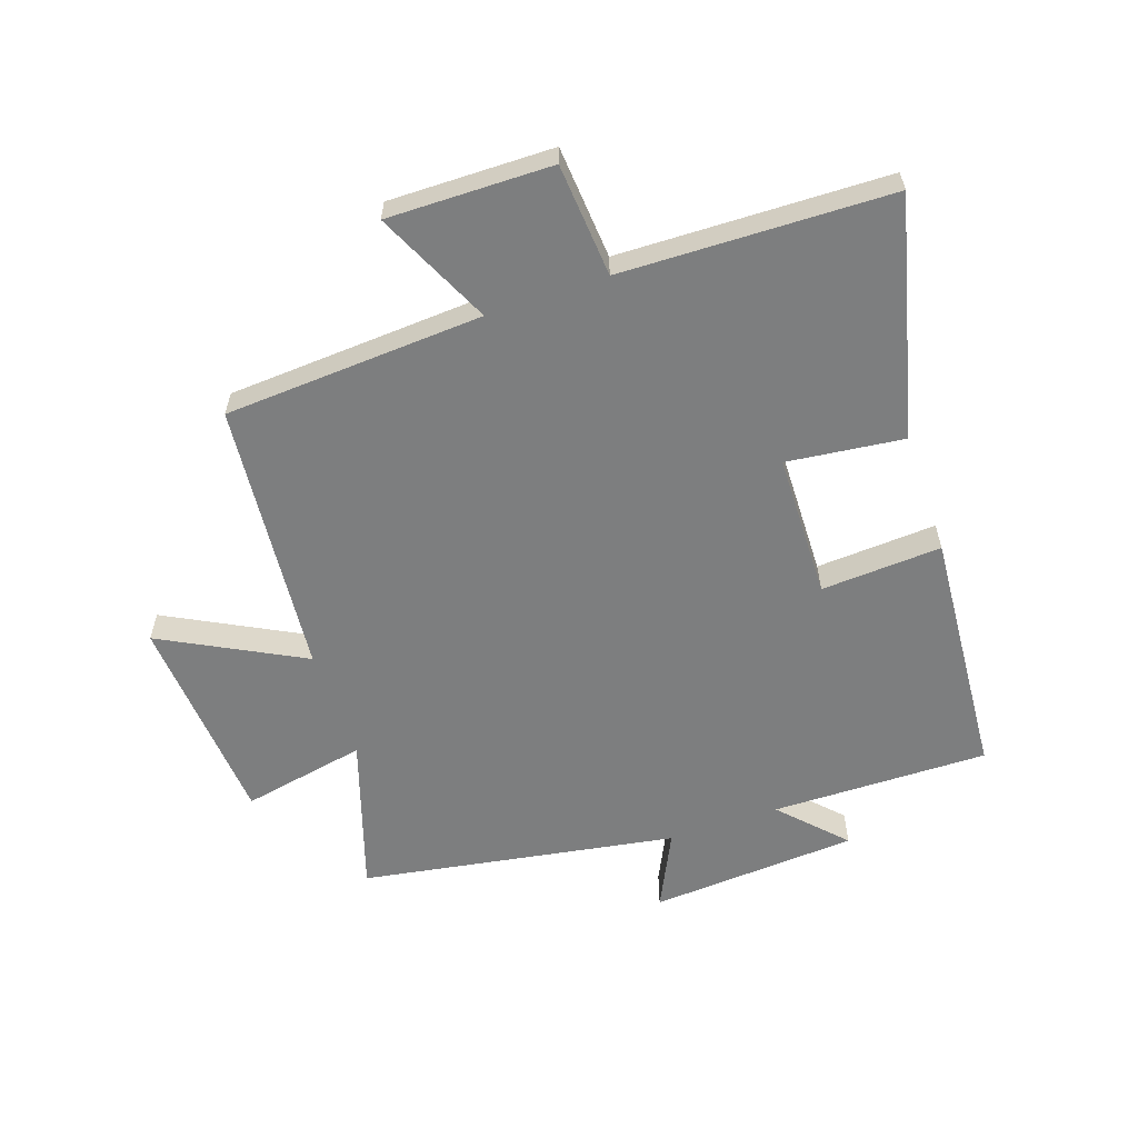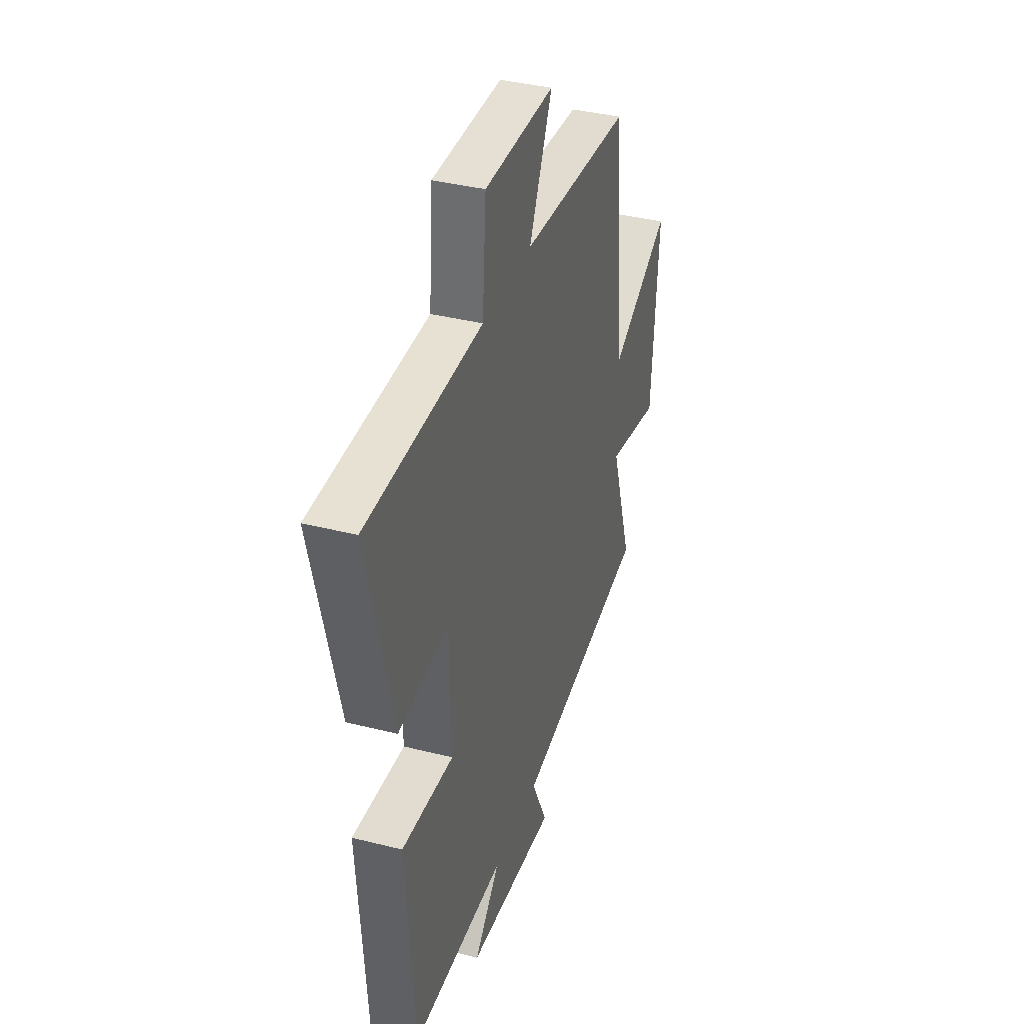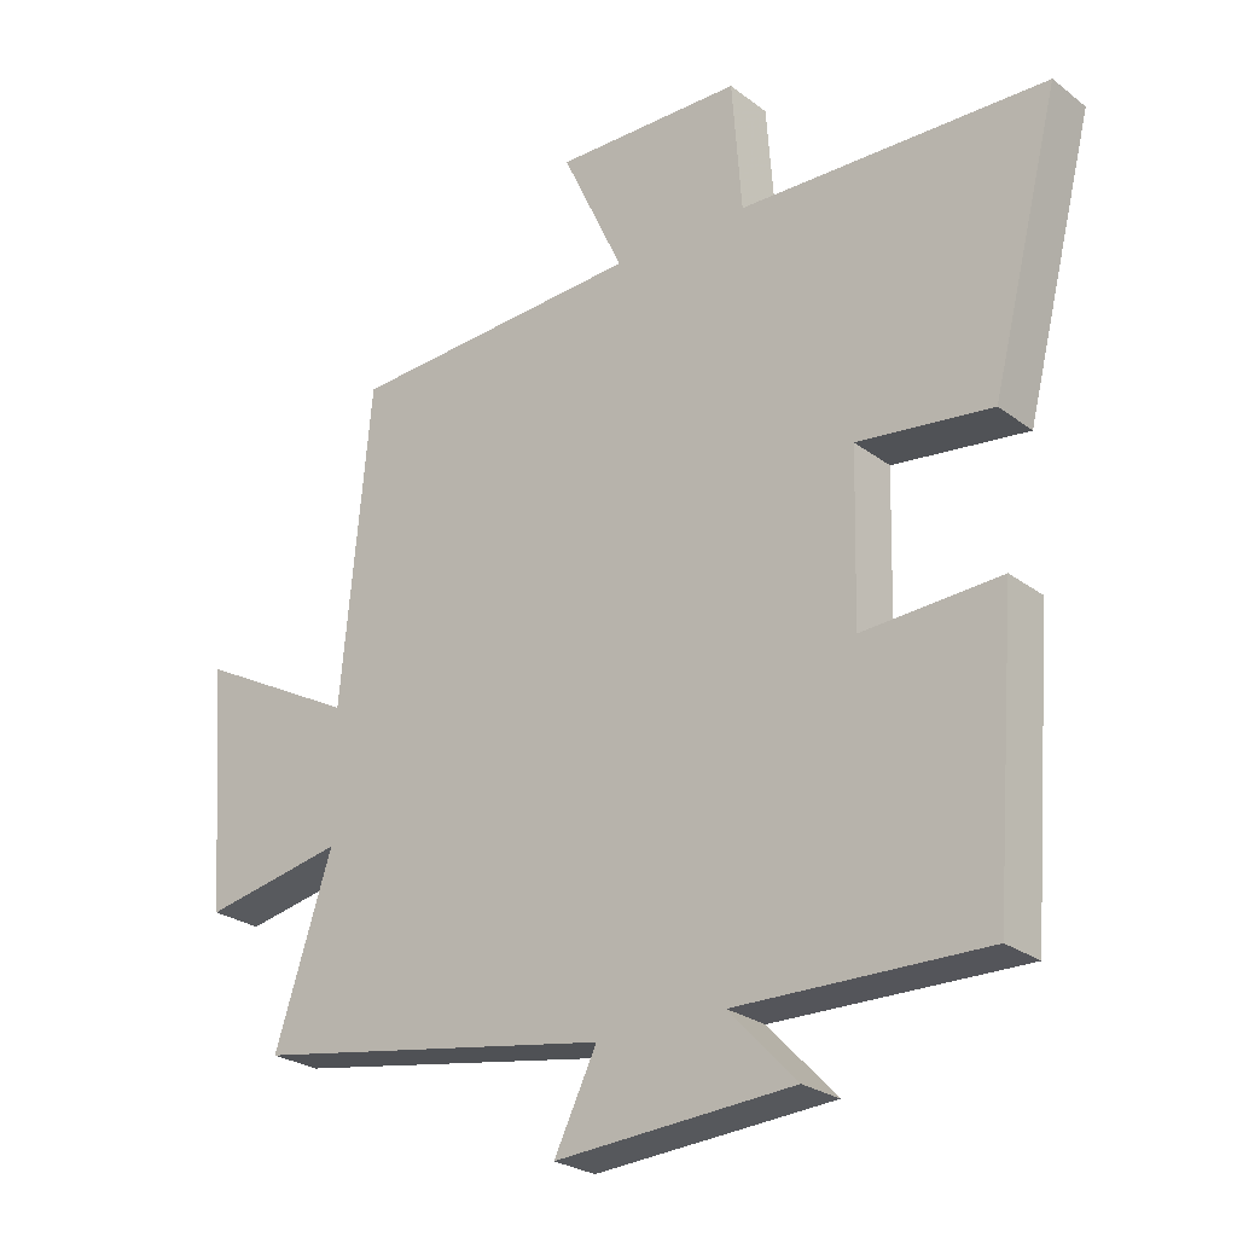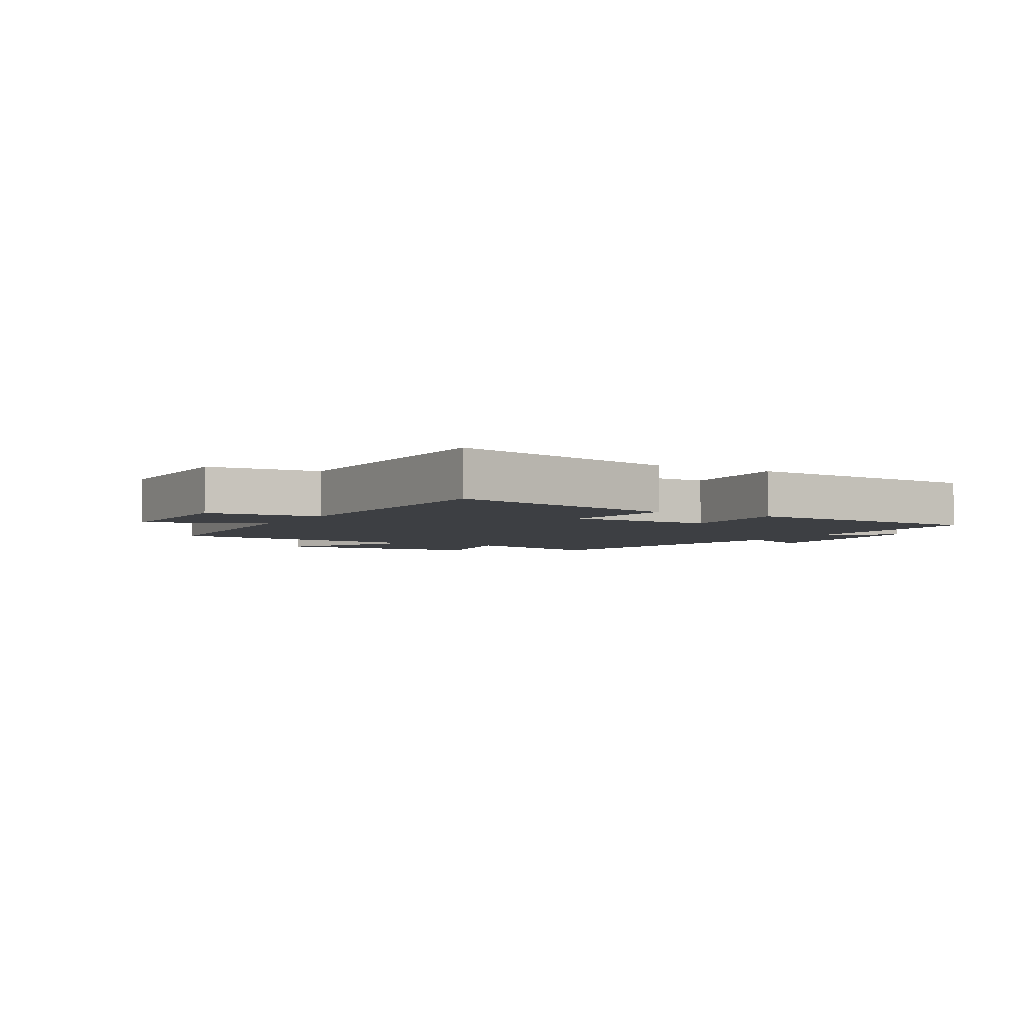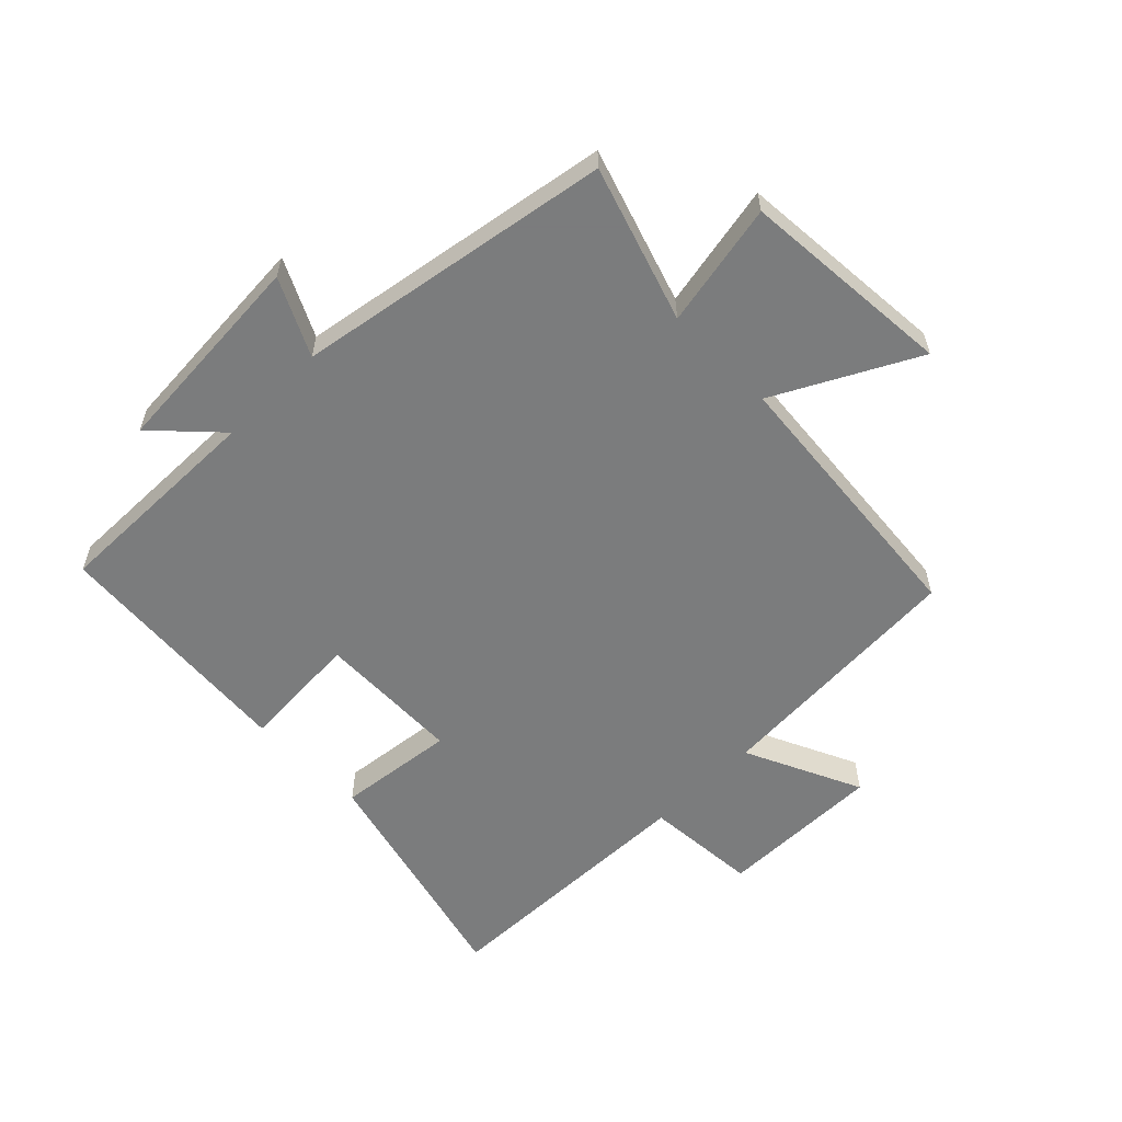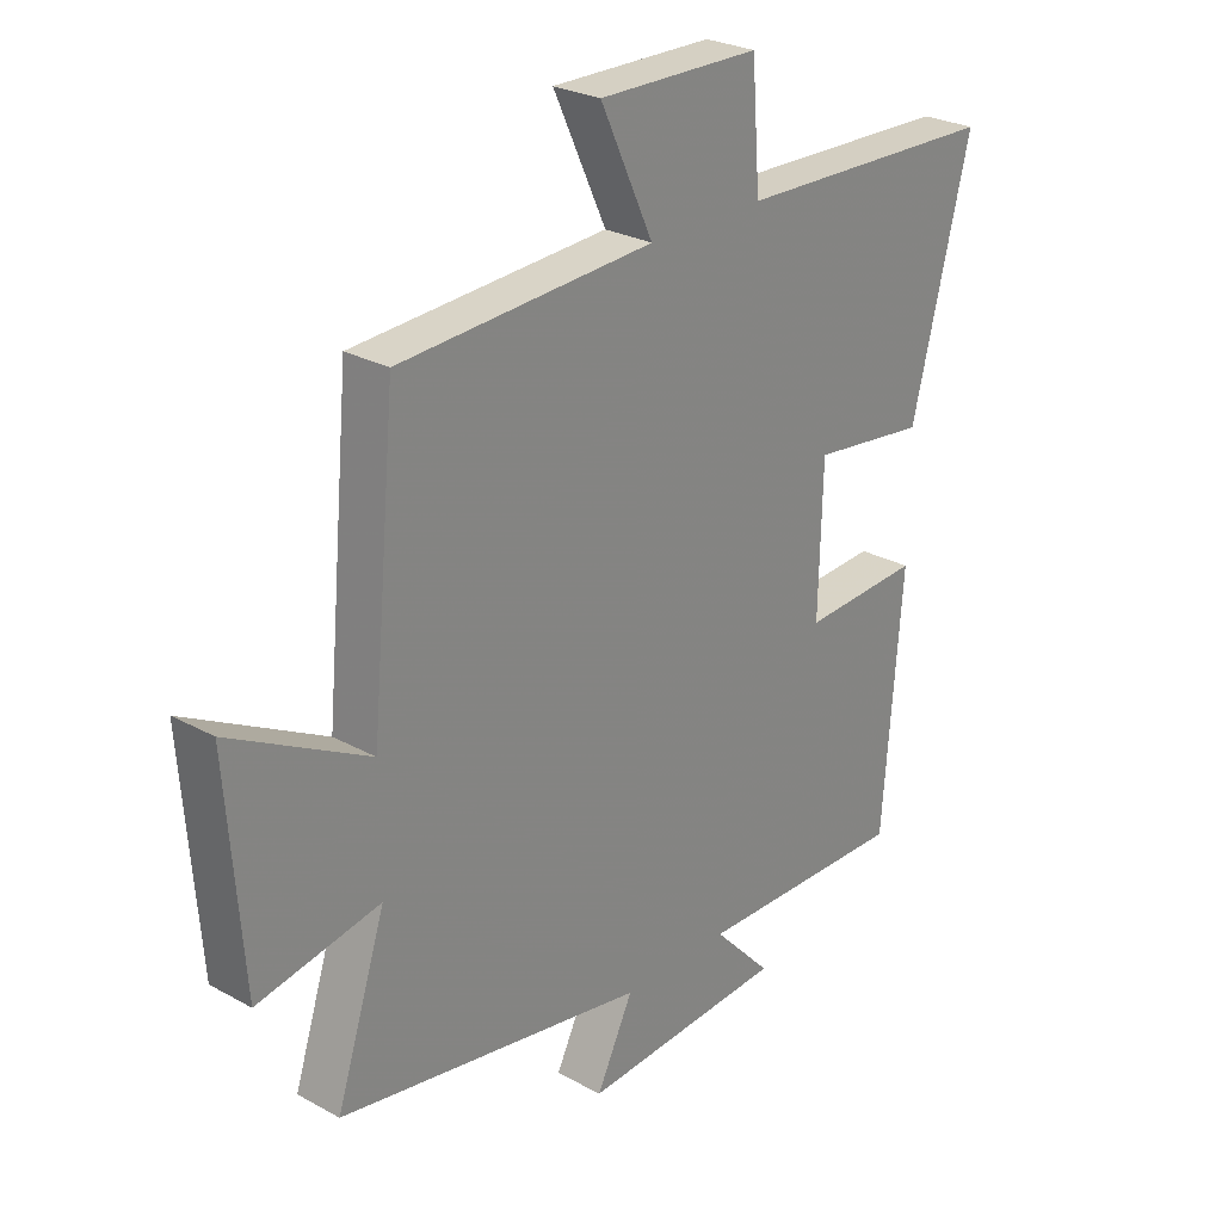
<metadata>
{"format":"obj","ext":"obj","renderer":"f3d","projection":"perspective","resolution":1024,"background":"white","views":[{"elev":-59.3,"azim":19.1,"up":"+Y"},{"elev":37.2,"azim":108.1,"up":"+Z"},{"elev":-25.6,"azim":39.9,"up":"+Z"},{"elev":-3.8,"azim":60.4,"up":"+Y"},{"elev":-58.6,"azim":-135.2,"up":"+Y"},{"elev":26.5,"azim":-49.1,"up":"+Z"}]}
</metadata>
<code>
v 0.468 0.07 -0.506
v 0.114 0.07 -0.5
v 0.211 0.07 -0.602
v -0.129 0.07 -0.624
v -0.068 0.07 -0.5
v -0.582 0.07 -0.412
v -0.5 0.07 -0.16
v -0.703 0.07 -0.199
v -0.729 0.07 0.149
v -0.5 0.07 0.028
v -0.458 0.07 0.476
v -0.035 0.07 0.5
v -0.123 0.07 0.689
v 0.145 0.07 0.685
v 0.159 0.07 0.5
v 0.598 0.07 0.487
v 0.5 0.07 0.101
v 0.309 0.07 0.124
v 0.303 0.07 -0.112
v 0.5 0.07 -0.101
v 0.468 0 -0.506
v 0.114 0 -0.5
v 0.211 0 -0.602
v -0.129 0 -0.624
v -0.068 0 -0.5
v -0.582 0 -0.412
v -0.5 0 -0.16
v -0.703 0 -0.199
v -0.729 0 0.149
v -0.5 0 0.028
v -0.458 0 0.476
v -0.035 0 0.5
v -0.123 0 0.689
v 0.145 0 0.685
v 0.159 0 0.5
v 0.598 0 0.487
v 0.5 0 0.101
v 0.309 0 0.124
v 0.303 0 -0.112
v 0.5 0 -0.101
f 19 20 1 2
f 18 19 2
f 15 16 17 18
f 15 18 2
f 12 13 14 15
f 10 11 12 15
f 10 15 2
f 7 8 9 10
f 7 10 2 3
f 5 6 7
f 5 7 3
f 3 4 5
f 22 21 40 39
f 22 39 38
f 38 37 36 35
f 22 38 35
f 35 34 33 32
f 35 32 31 30
f 22 35 30
f 30 29 28 27
f 23 22 30 27
f 27 26 25
f 23 27 25
f 25 24 23
f 1 21 22 2
f 2 22 23 3
f 3 23 24 4
f 4 24 25 5
f 5 25 26 6
f 6 26 27 7
f 7 27 28 8
f 8 28 29 9
f 9 29 30 10
f 10 30 31 11
f 11 31 32 12
f 12 32 33 13
f 13 33 34 14
f 14 34 35 15
f 15 35 36 16
f 16 36 37 17
f 17 37 38 18
f 18 38 39 19
f 19 39 40 20
f 20 40 21 1

</code>
